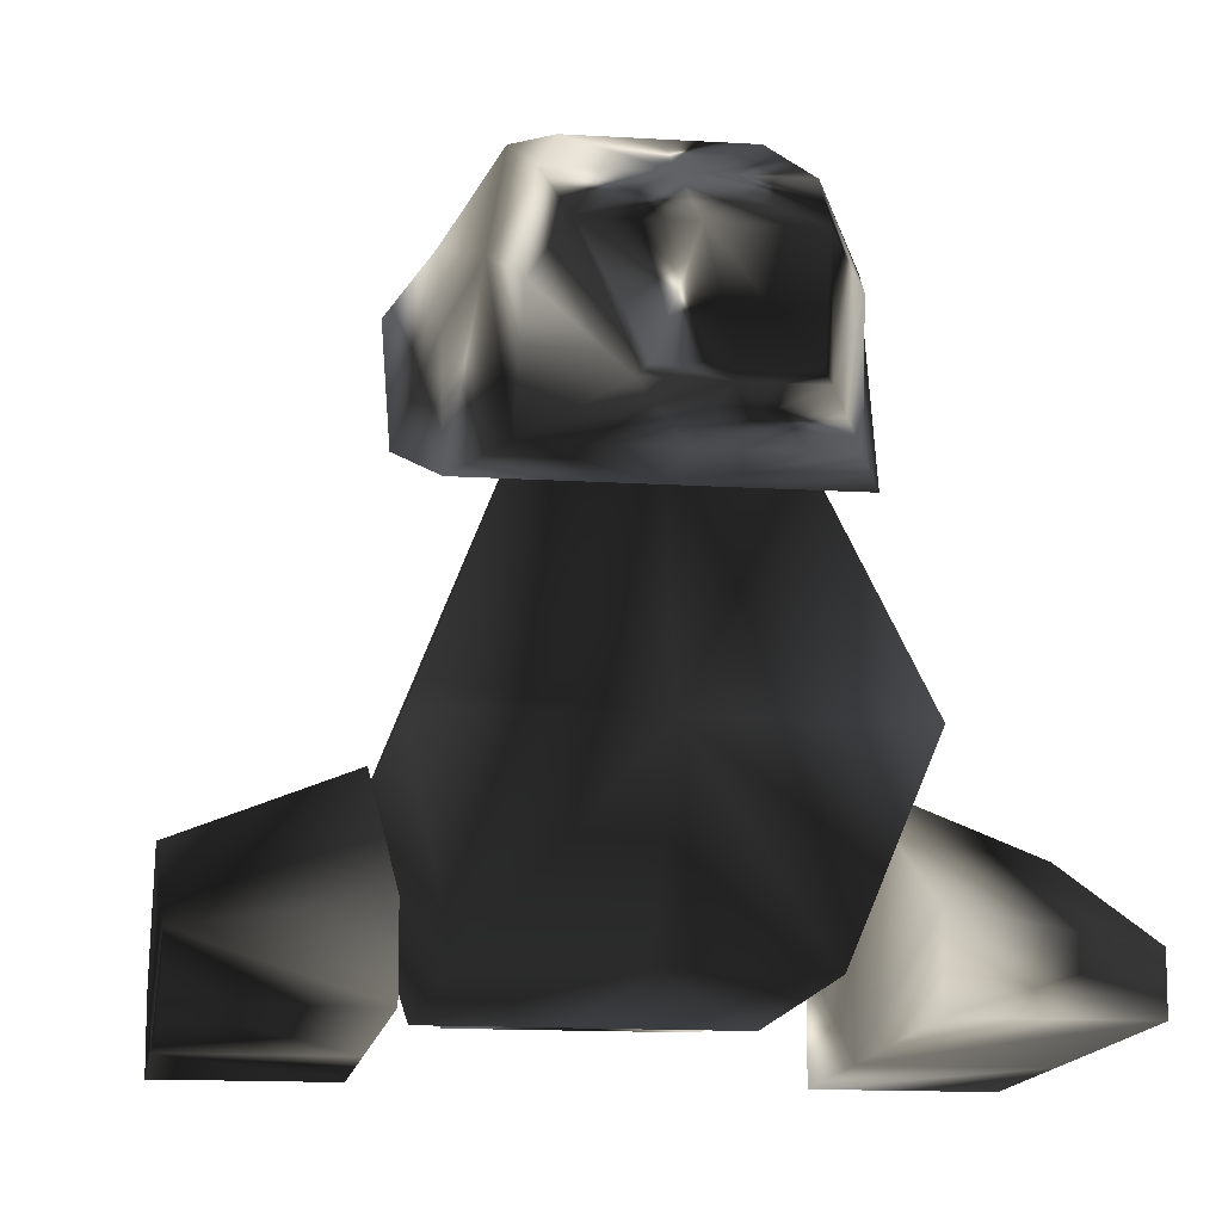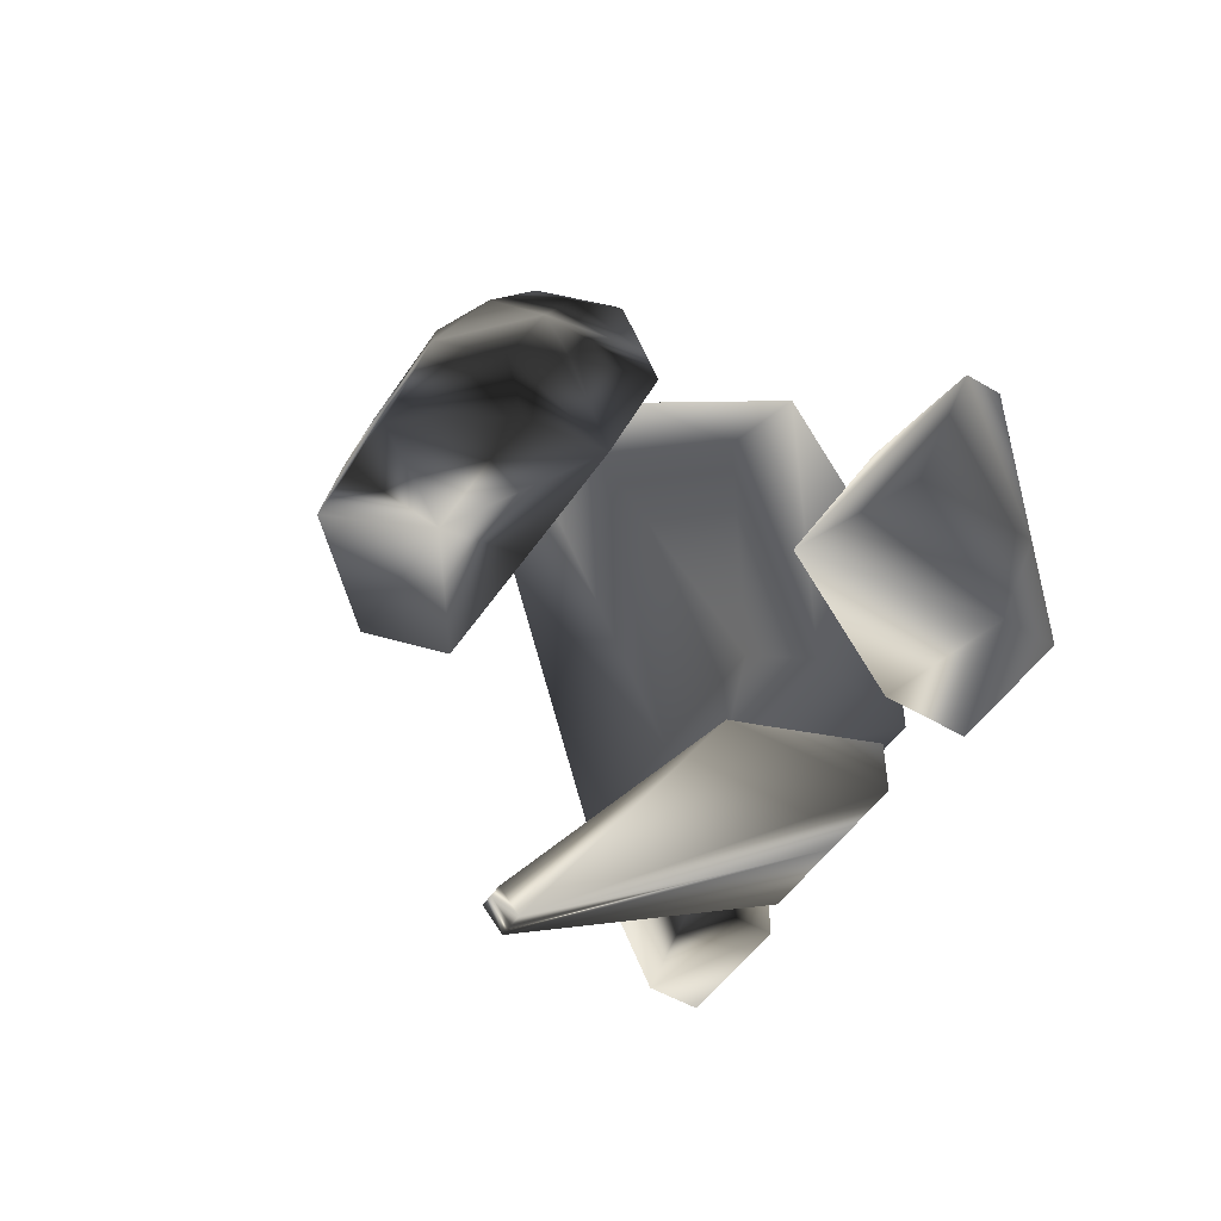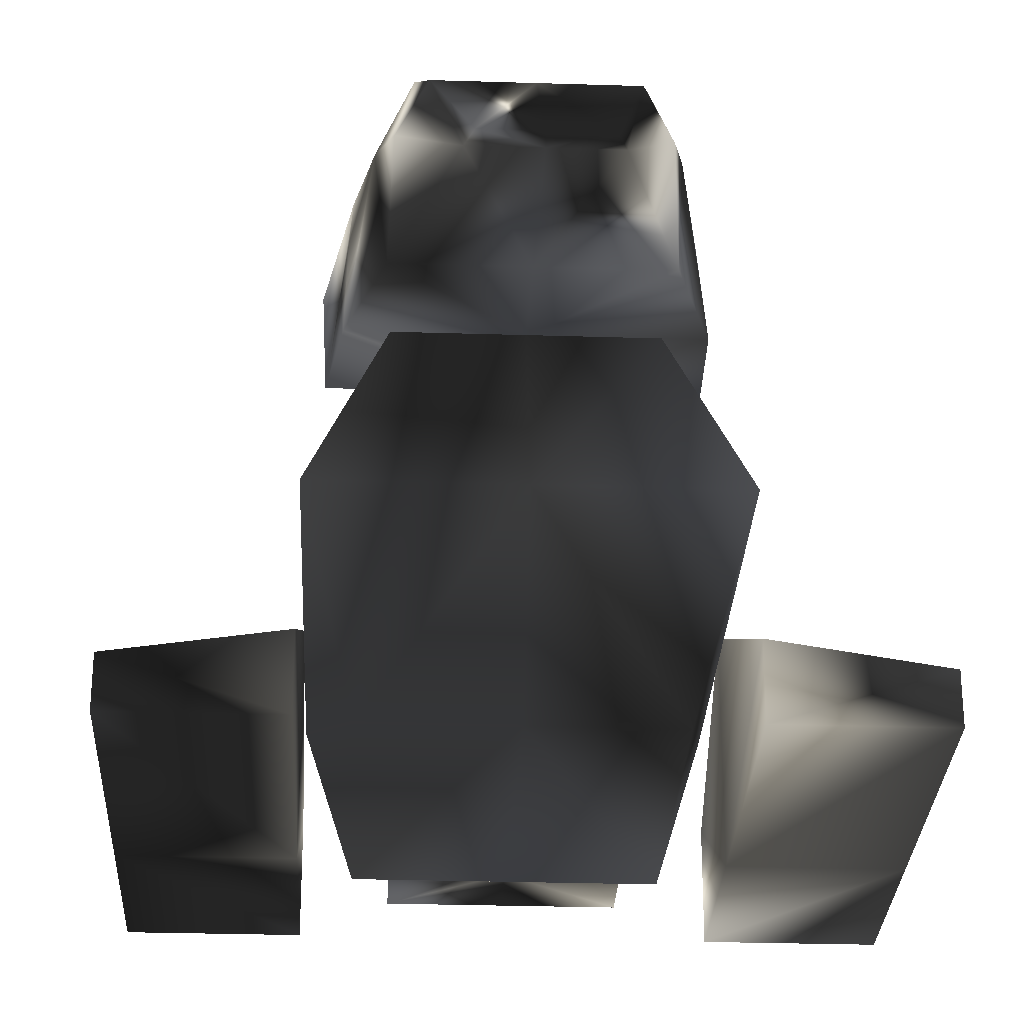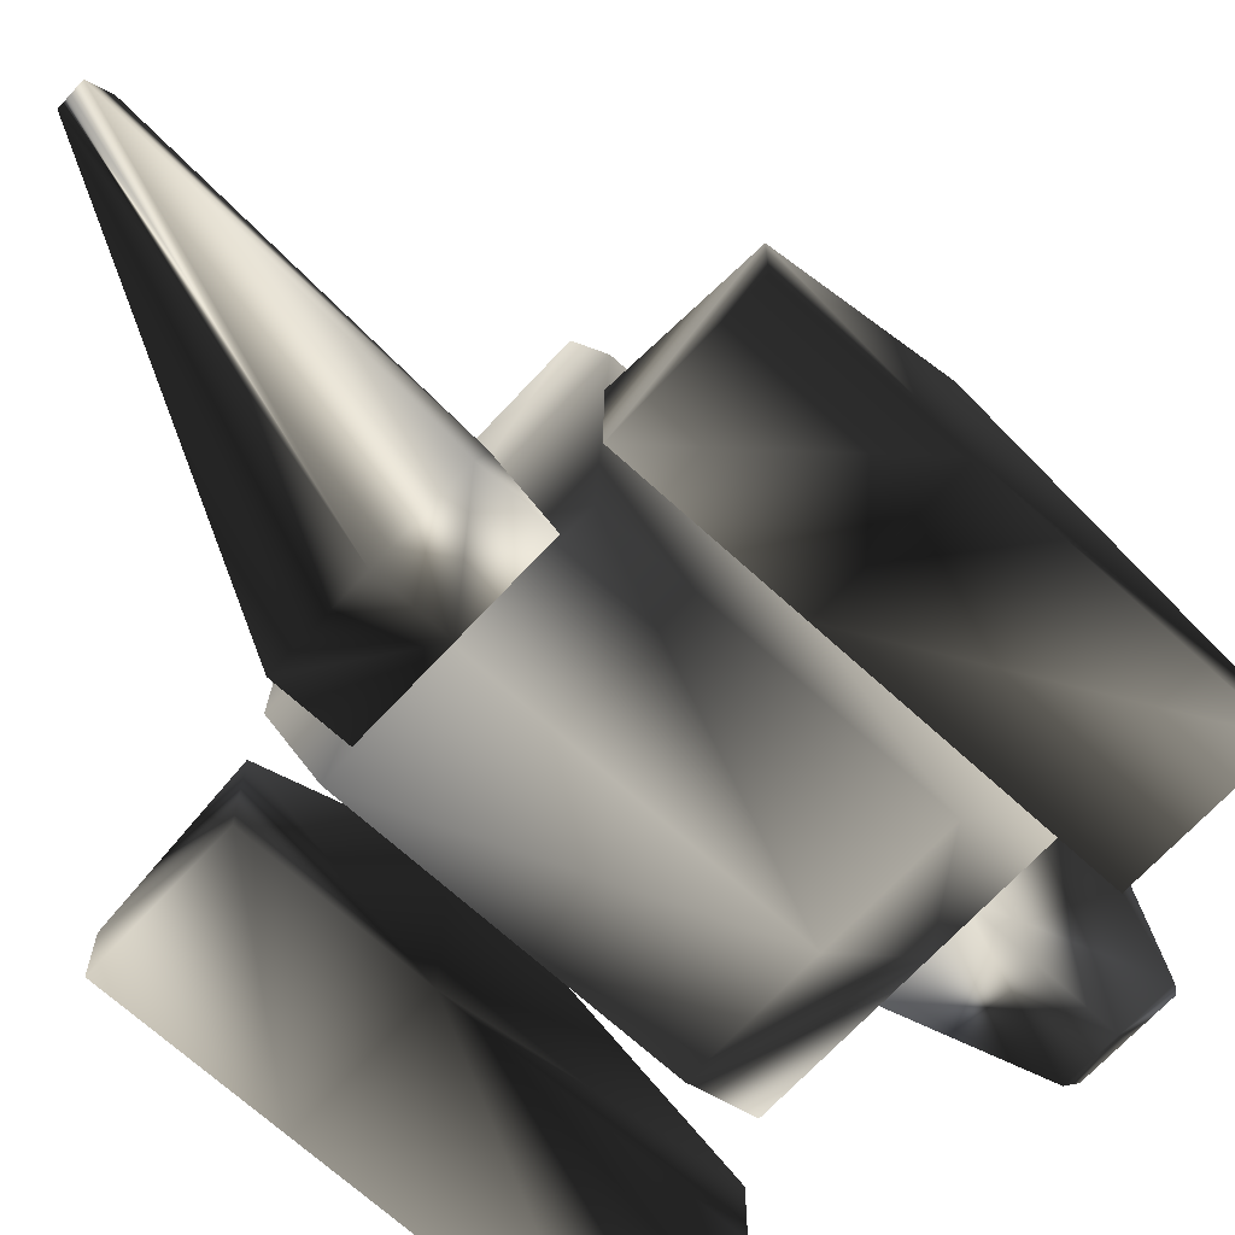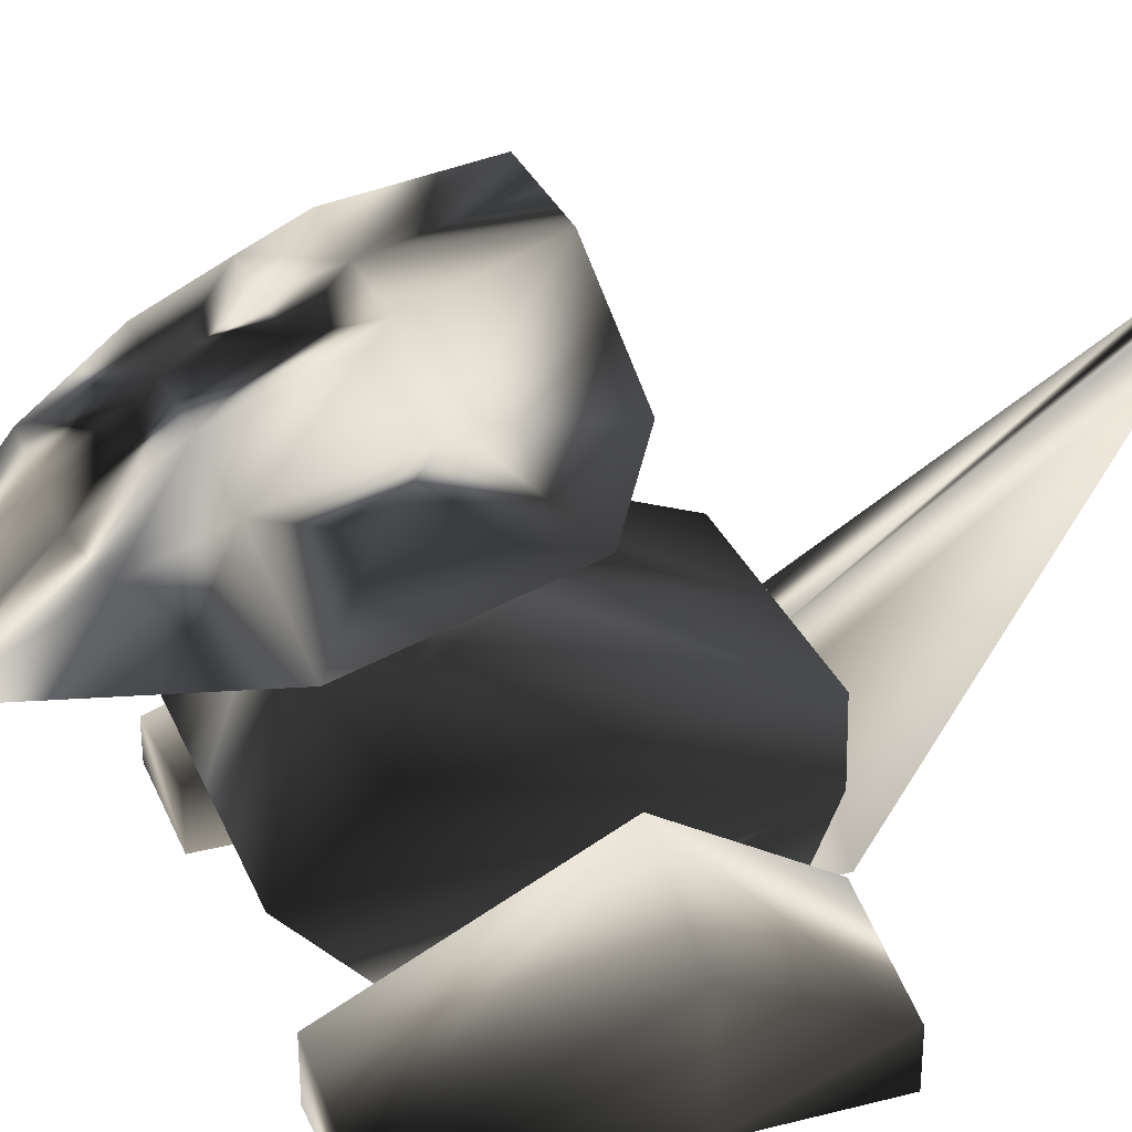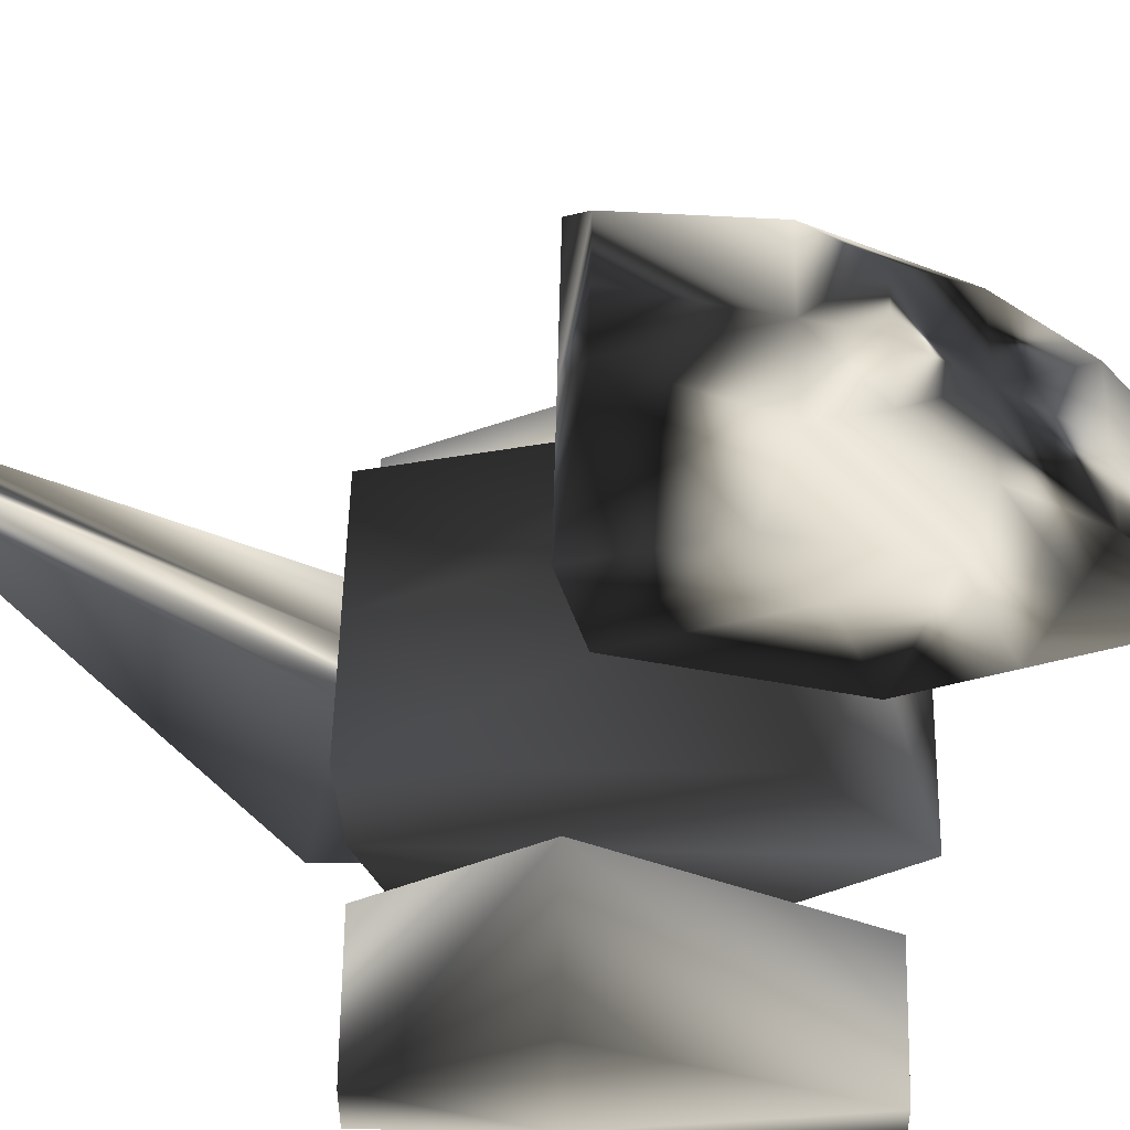
<metadata>
{"format":"obj","ext":"obj","renderer":"f3d","projection":"perspective","resolution":1024,"background":"white","views":[{"elev":-13.2,"azim":-8.2,"up":"+Y"},{"elev":-51.0,"azim":-122.8,"up":"+Z"},{"elev":-28.5,"azim":-2.7,"up":"+Y"},{"elev":-68.1,"azim":-132.6,"up":"+Y"},{"elev":30.8,"azim":70.0,"up":"+Y"},{"elev":52.0,"azim":-88.8,"up":"+Y"}]}
</metadata>
<code>
g Porygon
v -0 23.01 -34.37
v 16.12 4.837 -30.97
v 6.8e-05 4.837 -30.97
v 21.51 23.01 -34.37
v -16.12 4.837 -30.97
v 18.1 31.68 -35.77
v -21.51 23.01 -34.37
v -3.3e-05 31.68 -35.77
v -18.1 31.68 -35.77
v 6.8e-05 4.837 8.564
v 16.12 4.837 8.564
v 11.33 48.89 1.141
v -11.33 48.89 1.141
v 21.51 23.01 22.93
v 18.1 31.68 9.734
v -16.12 4.837 8.564
v -9.7e-05 48.89 1.141
v -7.8e-05 43.7 15.95
v 13.39 43.7 15.95
v -21.51 23.01 22.93
v -13.39 43.7 15.95
v -18.1 31.68 9.734
v 0 66.5 -14.49
v 8.727 80 -11.54
v 20.79 66.5 -14.49
v 0 80 -11.54
v 20.16 53.18 -11.14
v -8.727 80 -11.54
v 0 53.18 -11.14
v -20.79 66.5 -14.49
v -20.16 53.18 -11.14
v 18.02 43.7 15.95
v -18.02 43.7 15.95
v 0 43.7 15.95
v 13.85 43.23 29.01
v 0 43.23 29.01
v -13.85 43.23 29.01
v 6.297 43.4 50.91
v 7.31 42.48 49.54
v 10.17 59.3 36.26
v 0 59.3 36.26
v 0 43.4 50.91
v 0 42.48 49.54
v 13.4 55.21 32.86
v -6.297 43.4 50.91
v -10.17 59.3 36.26
v -7.31 42.48 49.54
v -13.4 55.21 32.86
v -0 23.01 22.93
v 15.31 60.7 21.64
v 11.54 67.52 24.64
v 17.74 57.99 10.08
v 0 67.52 24.64
v 8.698 73.83 15.13
v 0 73.83 15.13
v 0 75.83 6.616
v 11.94 75.83 6.616
v 17.48 67.45 3.022
v -15.31 60.7 21.64
v -11.54 67.52 24.64
v -17.74 57.99 10.08
v -8.698 73.83 15.13
v -17.48 67.45 3.022
v -11.94 75.83 6.616
v 0 5.67 -31.11
v 12.28 5.687 -40.05
v 12.28 5.67 -31.11
v 0 5.687 -40.05
v 7.511 27.27 -35.08
v -0 27.27 -35.08
v 1.807 53.23 -78.46
v 1.818 55.98 -75.27
v -0 53.23 -78.46
v -0 55.98 -75.27
v -12.28 5.67 -31.11
v -12.28 5.687 -40.05
v -7.511 27.27 -35.08
v -1.807 53.23 -78.46
v -1.818 55.98 -75.27
v 21.51 -0 -13.63
v 21.51 8.654 20.58
v 21.51 25.35 -13.63
v 21.51 1e-05 20.58
v 21.51 12.57 -35
v 21.51 -7e-06 -35
v 39.64 -0 -13.63
v 39.64 -7e-06 -35
v 39.64 7.842 -35
v 39.64 18.27 -13.63
v 39.64 5.9 20.58
v 39.64 1e-05 20.58
v -21.51 -1e-06 -13.63
v -21.51 25.35 -13.63
v -21.51 8.654 20.58
v -21.51 12.57 -35
v -21.51 8e-06 20.58
v -21.51 -7e-06 -35
v -39.64 -1e-06 -13.63
v -39.64 18.27 -13.63
v -39.64 7.842 -35
v -39.64 5.9 20.58
v -39.64 -7e-06 -35
v -39.64 1e-05 20.58
f 1 2 3
f 1 4 2
f 1 3 5
f 1 6 4
f 1 5 7
f 1 8 6
f 1 7 9
f 1 9 8
f 2 10 3
f 2 11 10
f 2 4 11
f 3 10 5
f 6 8 12
f 9 13 8
f 4 14 11
f 4 15 14
f 4 6 15
f 10 16 5
f 12 8 17
f 12 17 18
f 12 18 19
f 17 13 18
f 17 8 13
f 6 12 15
f 16 7 5
f 16 20 7
f 18 13 21
f 12 19 15
f 20 22 7
f 22 9 7
f 22 13 9
f 22 21 13
f 23 24 25
f 23 26 24
f 23 25 27
f 23 28 26
f 23 27 29
f 23 30 28
f 23 29 31
f 23 31 30
f 27 32 29
f 31 29 33
f 32 34 29
f 32 35 34
f 29 34 33
f 35 36 34
f 33 34 37
f 37 34 36
f 38 39 40
f 38 40 41
f 38 41 42
f 38 42 43
f 38 43 39
f 39 44 40
f 39 35 44
f 43 36 39
f 36 35 39
f 45 46 47
f 45 41 46
f 45 42 41
f 45 43 42
f 45 47 43
f 47 46 48
f 47 48 37
f 47 36 43
f 47 37 36
f 49 11 14
f 49 10 11
f 49 14 19
f 49 19 18
f 14 15 19
f 49 20 16
f 49 21 20
f 49 16 10
f 49 18 21
f 20 21 22
f 50 51 44
f 50 44 35
f 50 35 32
f 50 32 52
f 51 40 44
f 51 53 40
f 51 54 53
f 32 27 52
f 40 53 41
f 54 55 53
f 54 56 55
f 54 57 56
f 27 58 52
f 27 25 58
f 57 24 56
f 25 24 58
f 24 26 56
f 24 57 58
f 59 48 60
f 59 37 48
f 59 33 37
f 59 61 33
f 60 48 46
f 60 46 53
f 60 53 62
f 61 31 33
f 61 63 31
f 46 41 53
f 62 53 55
f 62 55 56
f 62 56 64
f 63 30 31
f 63 28 30
f 63 64 28
f 56 28 64
f 56 26 28
f 57 50 58
f 57 51 50
f 57 54 51
f 58 50 52
f 59 64 63
f 59 60 64
f 59 63 61
f 60 62 64
f 65 66 67
f 65 68 66
f 65 67 69
f 65 69 70
f 66 71 69
f 66 69 67
f 71 72 69
f 71 73 74
f 71 74 72
f 65 75 76
f 65 77 75
f 65 76 68
f 65 70 77
f 76 77 78
f 76 75 77
f 78 77 79
f 78 79 74
f 78 74 73
f 80 81 82
f 80 83 81
f 80 82 84
f 80 84 85
f 86 87 88
f 86 88 89
f 86 89 90
f 86 90 91
f 85 88 87
f 85 84 88
f 85 87 86
f 85 86 80
f 86 91 80
f 91 83 80
f 91 90 83
f 90 81 83
f 92 93 94
f 92 95 93
f 92 94 96
f 92 97 95
f 98 99 100
f 98 101 99
f 98 100 102
f 98 103 101
f 97 102 100
f 97 98 102
f 97 100 95
f 97 92 98
f 92 103 98
f 92 96 103
f 96 101 103
f 96 94 101
f 70 72 74
f 70 69 72
f 68 71 66
f 68 73 71
f 70 79 77
f 70 74 79
f 78 68 76
f 78 73 68
f 82 81 90
f 82 90 89
f 89 88 82
f 88 84 82
f 93 101 94
f 93 99 101
f 99 93 100
f 93 95 100

</code>
